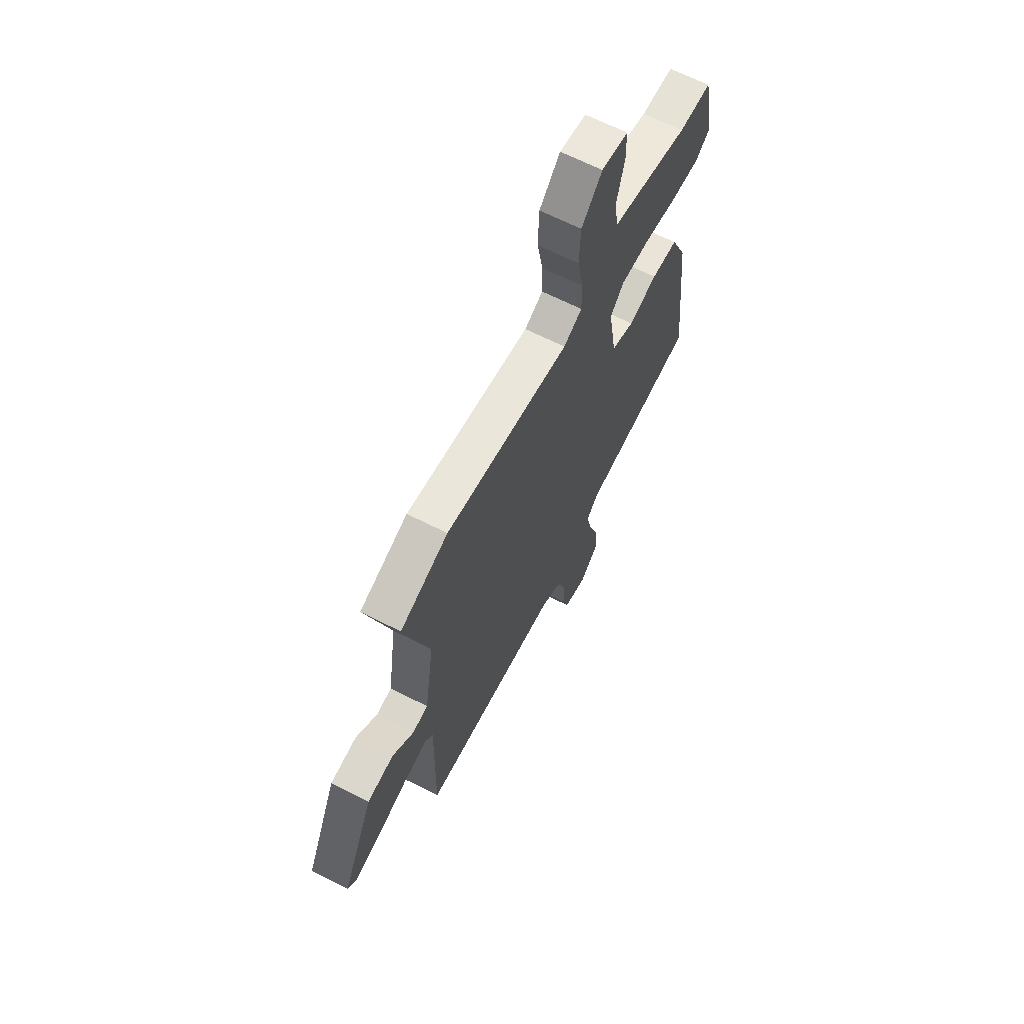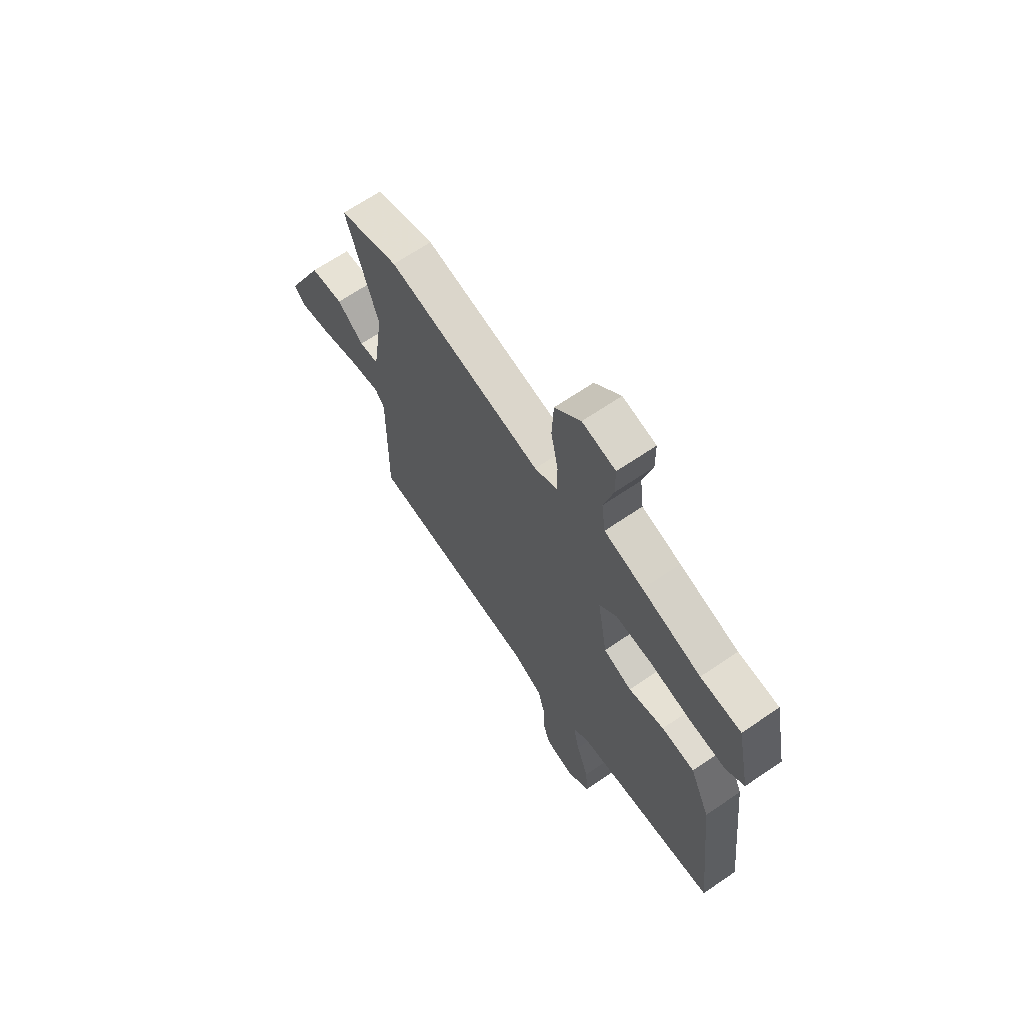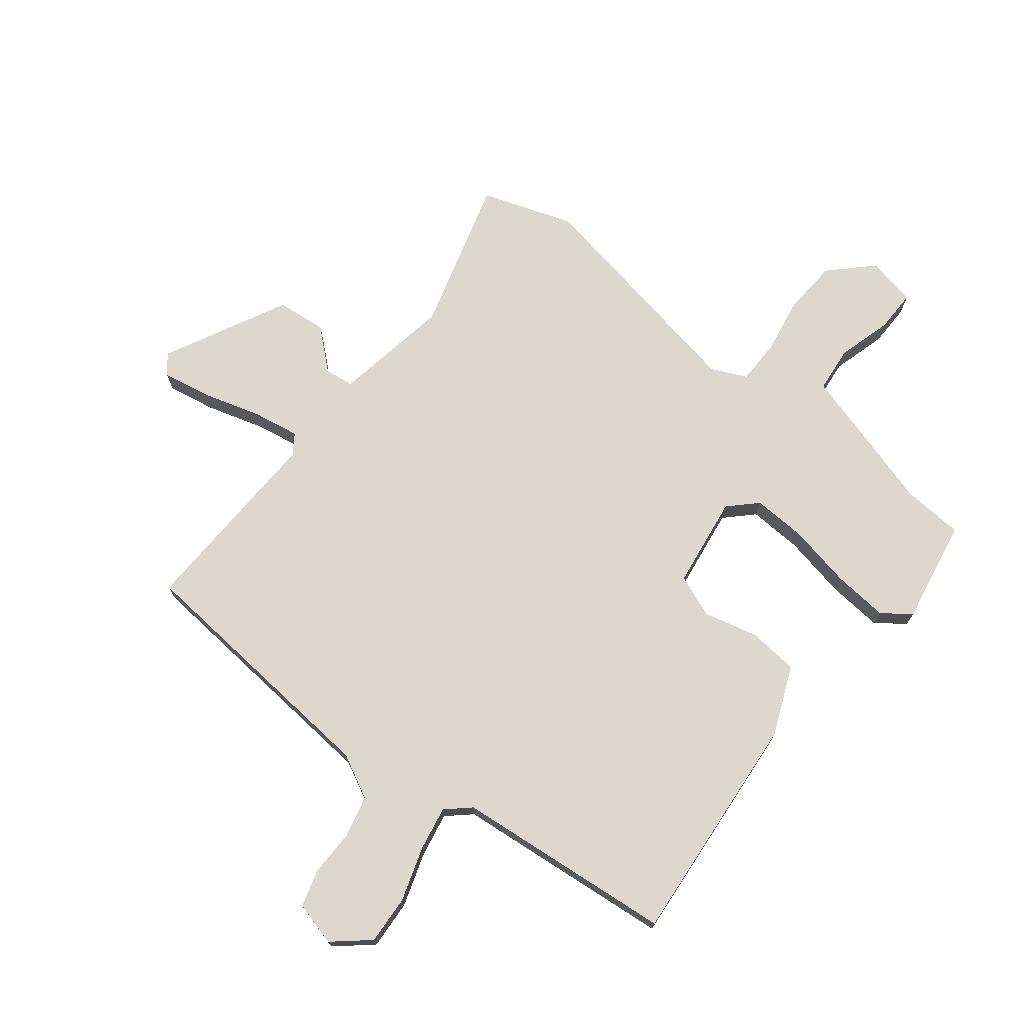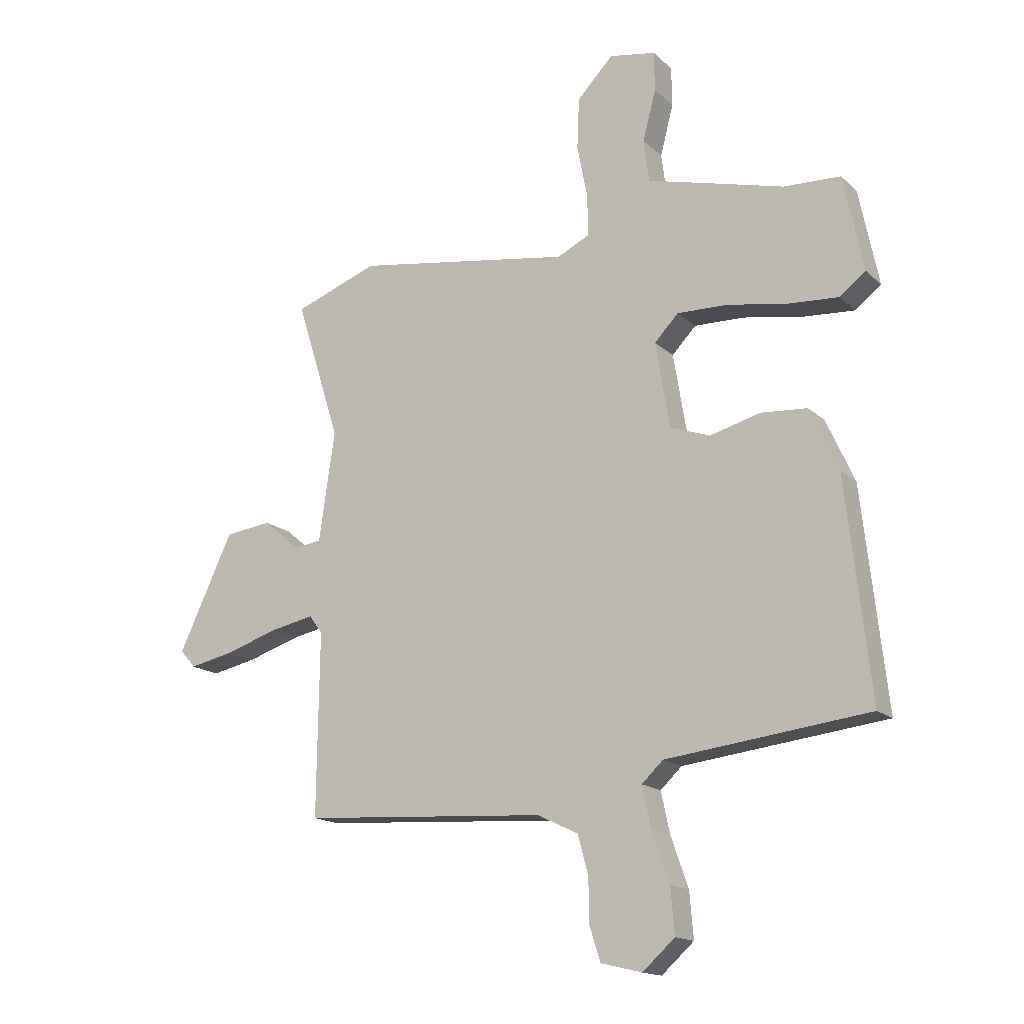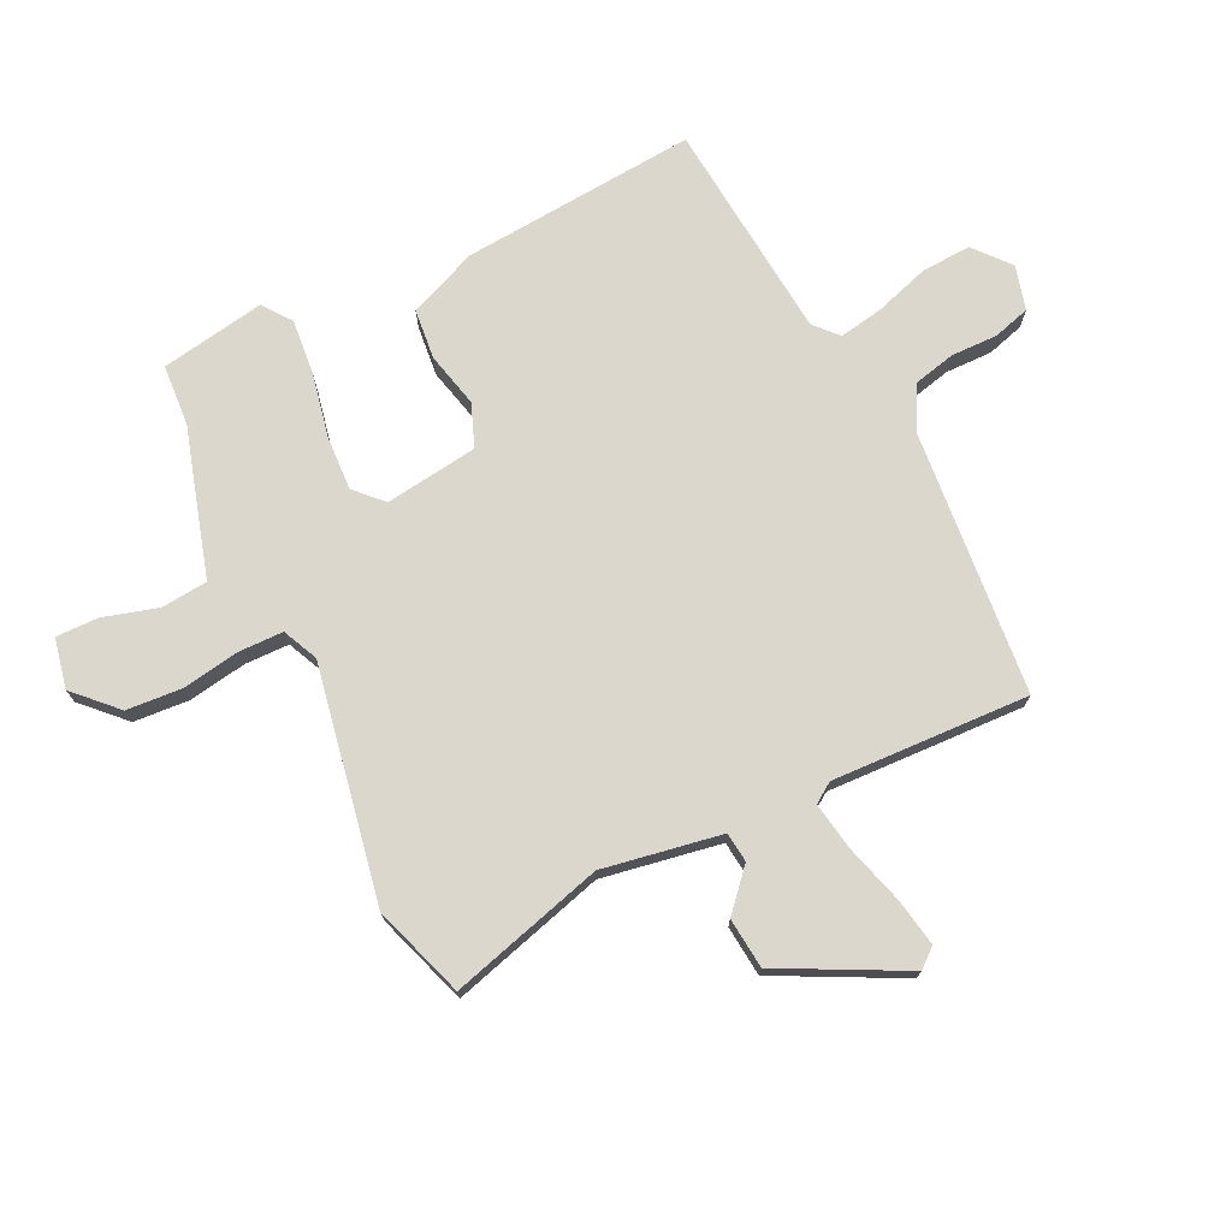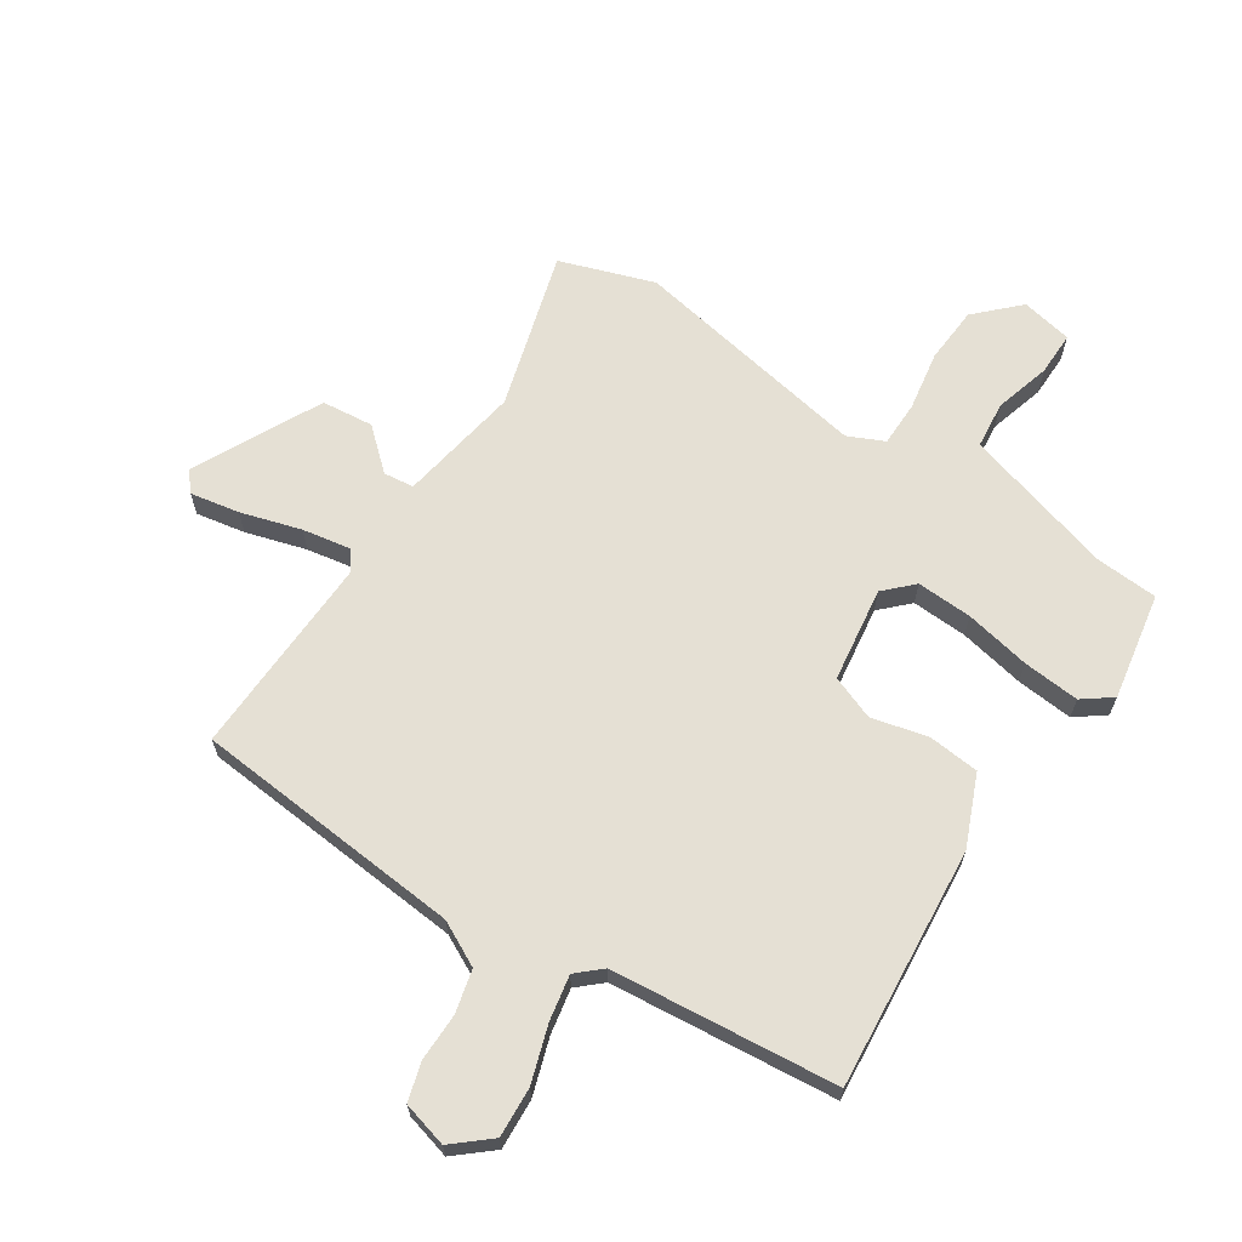
<metadata>
{"format":"obj","ext":"obj","renderer":"f3d","projection":"perspective","resolution":1024,"background":"white","views":[{"elev":65.4,"azim":117.1,"up":"+Z"},{"elev":67.0,"azim":-124.3,"up":"+Z"},{"elev":72.5,"azim":-140.3,"up":"+Y"},{"elev":-15.9,"azim":-150.3,"up":"+Z"},{"elev":73.4,"azim":65.8,"up":"+Y"},{"elev":65.7,"azim":-145.3,"up":"+Y"}]}
</metadata>
<code>
v -0.504 0.07 0.5
v -0.4 0.07 0.504
v -0.249 0.07 0.544
v -0.149 0.07 0.57
v -0.139 0.07 0.648
v -0.163 0.07 0.741
v -0.162 0.07 0.813
v -0.077 0.07 0.828
v -0.011 0.07 0.759
v -0.007 0.07 0.665
v -0.026 0.07 0.568
v -0.027 0.07 0.493
v 0.032 0.07 0.464
v 0.43 0.07 0.526
v 0.584 0.07 0.469
v 0.503 0.07 0.211
v 0.532 0.07 0.01
v 0.582 0.07 0.003
v 0.65 0.07 0.06
v 0.735 0.07 0.049
v 0.835 0.07 -0.163
v 0.807 0.07 -0.195
v 0.726 0.07 -0.178
v 0.627 0.07 -0.146
v 0.547 0.07 -0.13
v 0.523 0.07 -0.163
v 0.527 0.07 -0.497
v 0.078 0.07 -0.525
v 0.003 0.07 -0.561
v -0.016 0.07 -0.632
v -0.017 0.07 -0.711
v -0.037 0.07 -0.773
v -0.112 0.07 -0.791
v -0.171 0.07 -0.738
v -0.164 0.07 -0.655
v -0.132 0.07 -0.564
v -0.116 0.07 -0.489
v -0.155 0.07 -0.452
v -0.526 0.07 -0.407
v -0.482 0.07 -0.01
v -0.43 0.07 0.105
v -0.345 0.07 0.111
v -0.253 0.07 0.086
v -0.18 0.07 0.112
v -0.154 0.07 0.268
v -0.198 0.07 0.314
v -0.29 0.07 0.312
v -0.399 0.07 0.293
v -0.493 0.07 0.287
v -0.54 0.07 0.324
v -0.504 0 0.5
v -0.4 0 0.504
v -0.249 0 0.544
v -0.149 0 0.57
v -0.139 0 0.648
v -0.163 0 0.741
v -0.162 0 0.813
v -0.077 0 0.828
v -0.011 0 0.759
v -0.007 0 0.665
v -0.026 0 0.568
v -0.027 0 0.493
v 0.032 0 0.464
v 0.43 0 0.526
v 0.584 0 0.469
v 0.503 0 0.211
v 0.532 0 0.01
v 0.582 0 0.003
v 0.65 0 0.06
v 0.735 0 0.049
v 0.835 0 -0.163
v 0.807 0 -0.195
v 0.726 0 -0.178
v 0.627 0 -0.146
v 0.547 0 -0.13
v 0.523 0 -0.163
v 0.527 0 -0.497
v 0.078 0 -0.525
v 0.003 0 -0.561
v -0.016 0 -0.632
v -0.017 0 -0.711
v -0.037 0 -0.773
v -0.112 0 -0.791
v -0.171 0 -0.738
v -0.164 0 -0.655
v -0.132 0 -0.564
v -0.116 0 -0.489
v -0.155 0 -0.452
v -0.526 0 -0.407
v -0.482 0 -0.01
v -0.43 0 0.105
v -0.345 0 0.111
v -0.253 0 0.086
v -0.18 0 0.112
v -0.154 0 0.268
v -0.198 0 0.314
v -0.29 0 0.312
v -0.399 0 0.293
v -0.493 0 0.287
v -0.54 0 0.324
f 50 1 2
f 49 50 2
f 48 49 2
f 47 48 2
f 2 3 4
f 47 2 4
f 46 47 4
f 45 46 4
f 41 42 43
f 40 41 43
f 39 40 43
f 38 39 43
f 37 38 43 44
f 34 35 36
f 33 34 36
f 32 33 36
f 31 32 36
f 30 31 36
f 29 30 36 37
f 37 44 45
f 29 37 45
f 28 29 45
f 22 23 24
f 21 22 24
f 20 21 24
f 19 20 24
f 18 19 24
f 17 18 24 25
f 16 17 25 26
f 13 14 15 16
f 27 28 45
f 26 27 45
f 16 26 45
f 13 16 45
f 12 13 45
f 9 10 11
f 8 9 11
f 7 8 11
f 6 7 11
f 5 6 11
f 11 12 45
f 5 11 45
f 4 5 45
f 52 51 100
f 52 100 99
f 52 99 98
f 52 98 97
f 54 53 52
f 54 52 97
f 54 97 96
f 54 96 95
f 93 92 91
f 93 91 90
f 93 90 89
f 93 89 88
f 94 93 88 87
f 86 85 84
f 86 84 83
f 86 83 82
f 86 82 81
f 86 81 80
f 87 86 80 79
f 95 94 87
f 95 87 79
f 95 79 78
f 74 73 72
f 74 72 71
f 74 71 70
f 74 70 69
f 74 69 68
f 75 74 68 67
f 76 75 67 66
f 66 65 64 63
f 95 78 77
f 95 77 76
f 95 76 66
f 95 66 63
f 95 63 62
f 61 60 59
f 61 59 58
f 61 58 57
f 61 57 56
f 61 56 55
f 95 62 61
f 95 61 55
f 95 55 54
f 1 51 52 2
f 2 52 53 3
f 3 53 54 4
f 4 54 55 5
f 5 55 56 6
f 6 56 57 7
f 7 57 58 8
f 8 58 59 9
f 9 59 60 10
f 10 60 61 11
f 11 61 62 12
f 12 62 63 13
f 13 63 64 14
f 14 64 65 15
f 15 65 66 16
f 16 66 67 17
f 17 67 68 18
f 18 68 69 19
f 19 69 70 20
f 20 70 71 21
f 21 71 72 22
f 22 72 73 23
f 23 73 74 24
f 24 74 75 25
f 25 75 76 26
f 26 76 77 27
f 27 77 78 28
f 28 78 79 29
f 29 79 80 30
f 30 80 81 31
f 31 81 82 32
f 32 82 83 33
f 33 83 84 34
f 34 84 85 35
f 35 85 86 36
f 36 86 87 37
f 37 87 88 38
f 38 88 89 39
f 39 89 90 40
f 40 90 91 41
f 41 91 92 42
f 42 92 93 43
f 43 93 94 44
f 44 94 95 45
f 45 95 96 46
f 46 96 97 47
f 47 97 98 48
f 48 98 99 49
f 49 99 100 50
f 50 100 51 1

</code>
